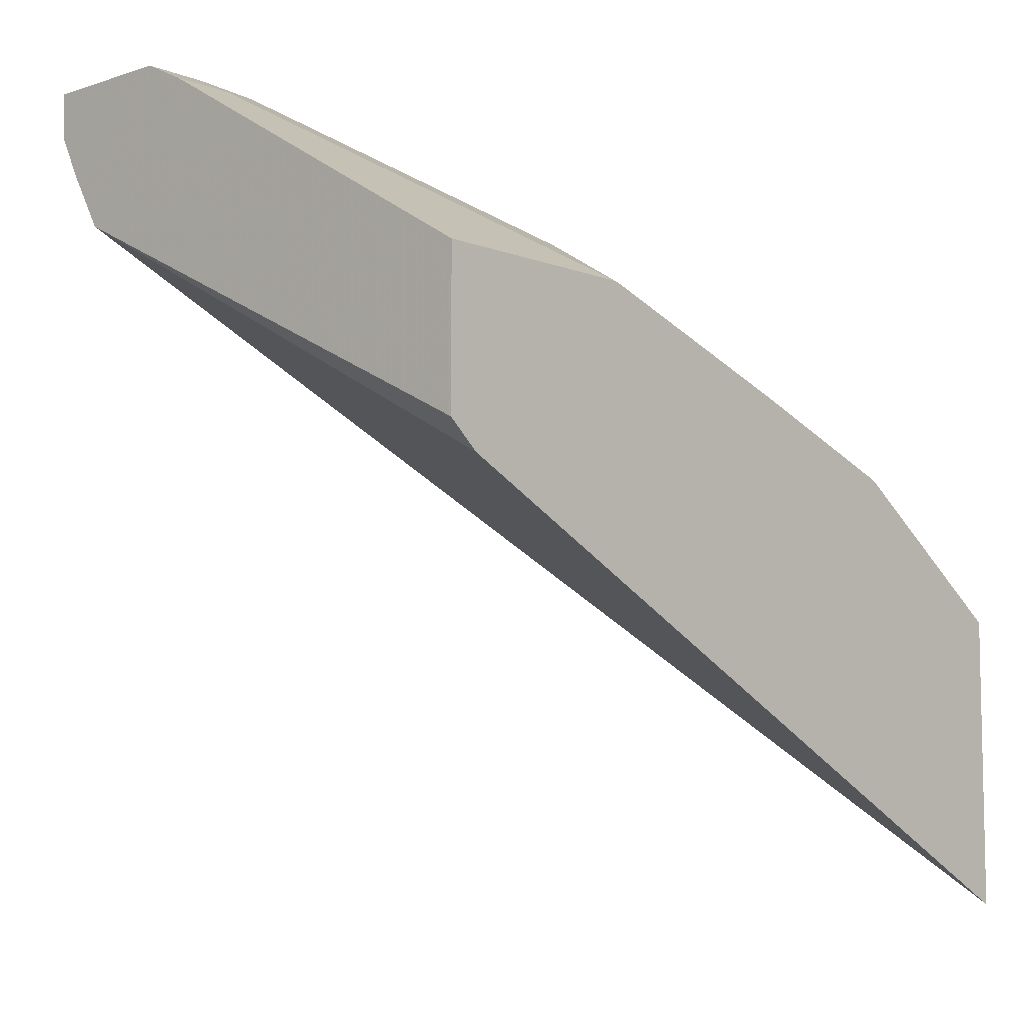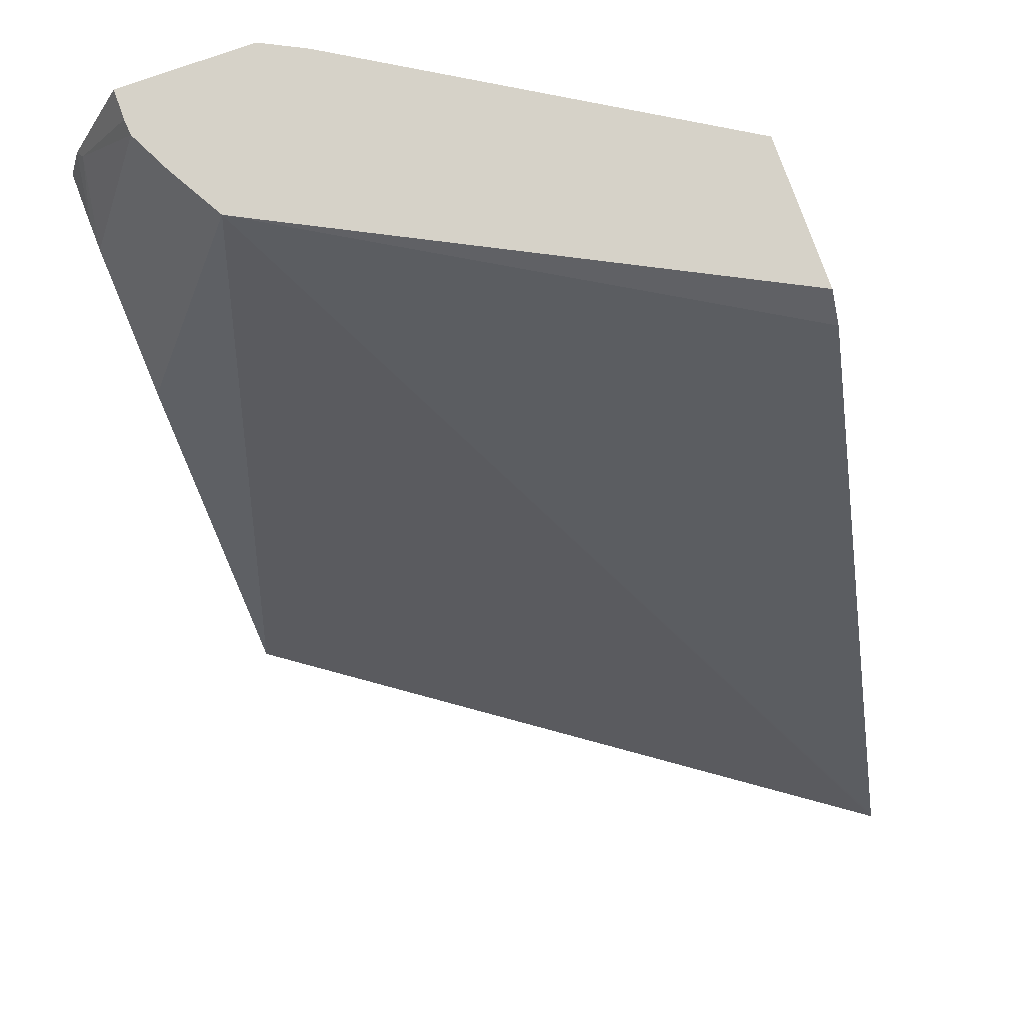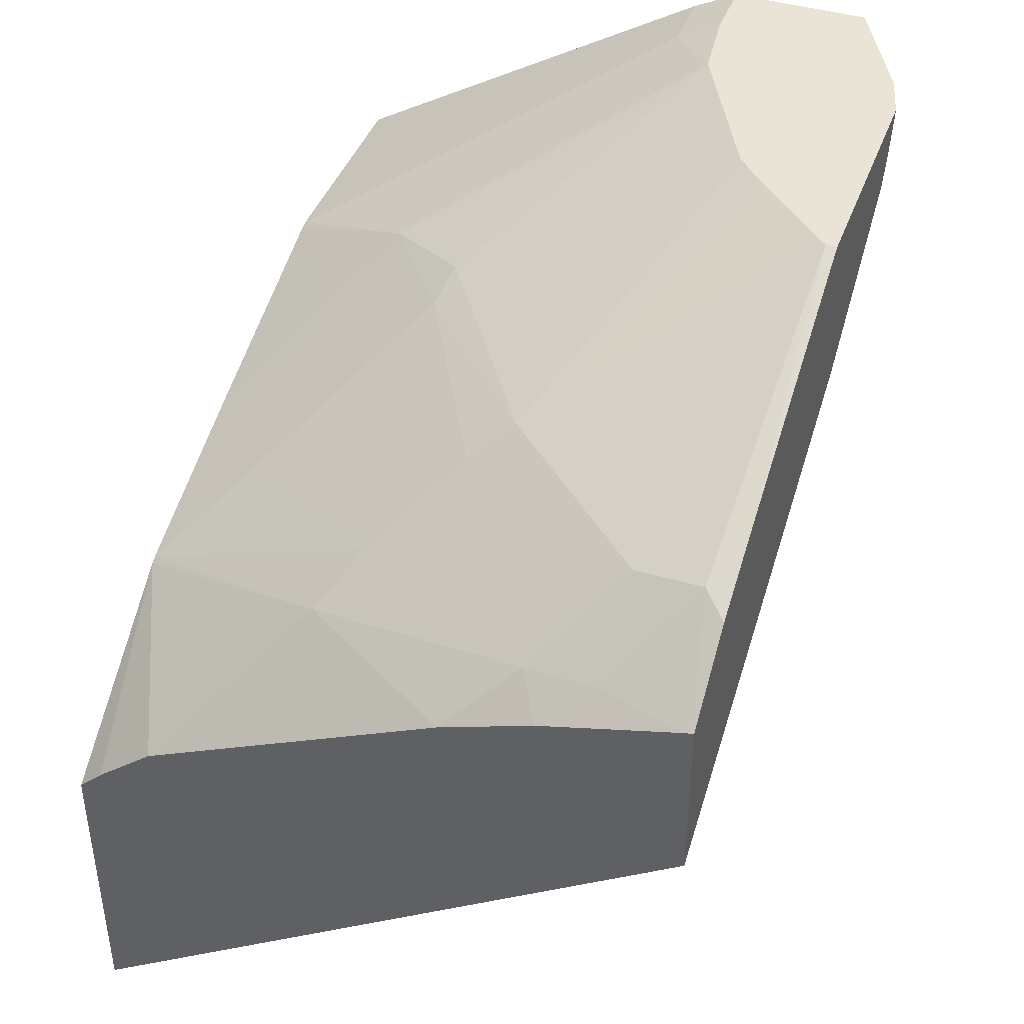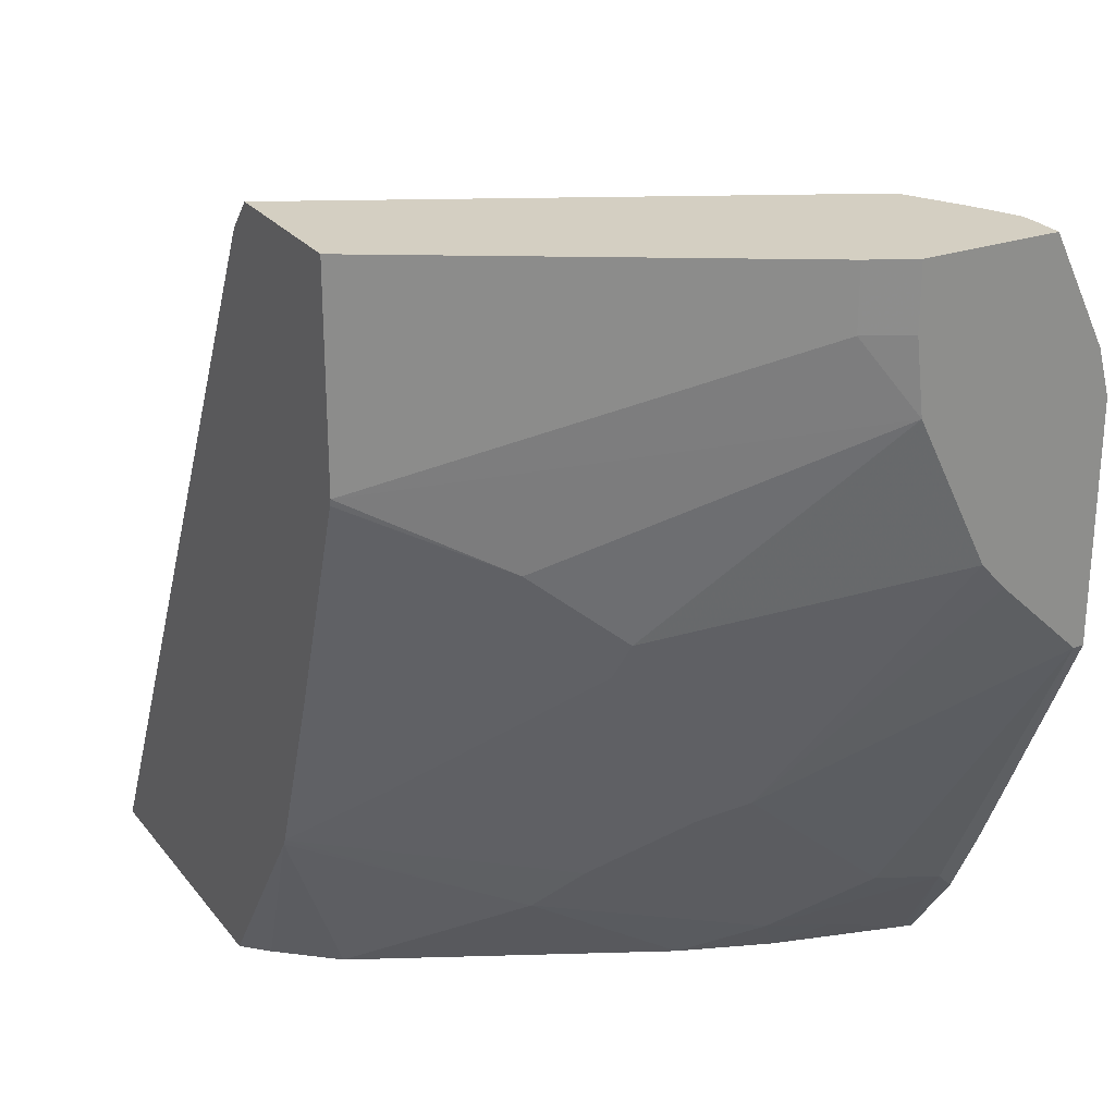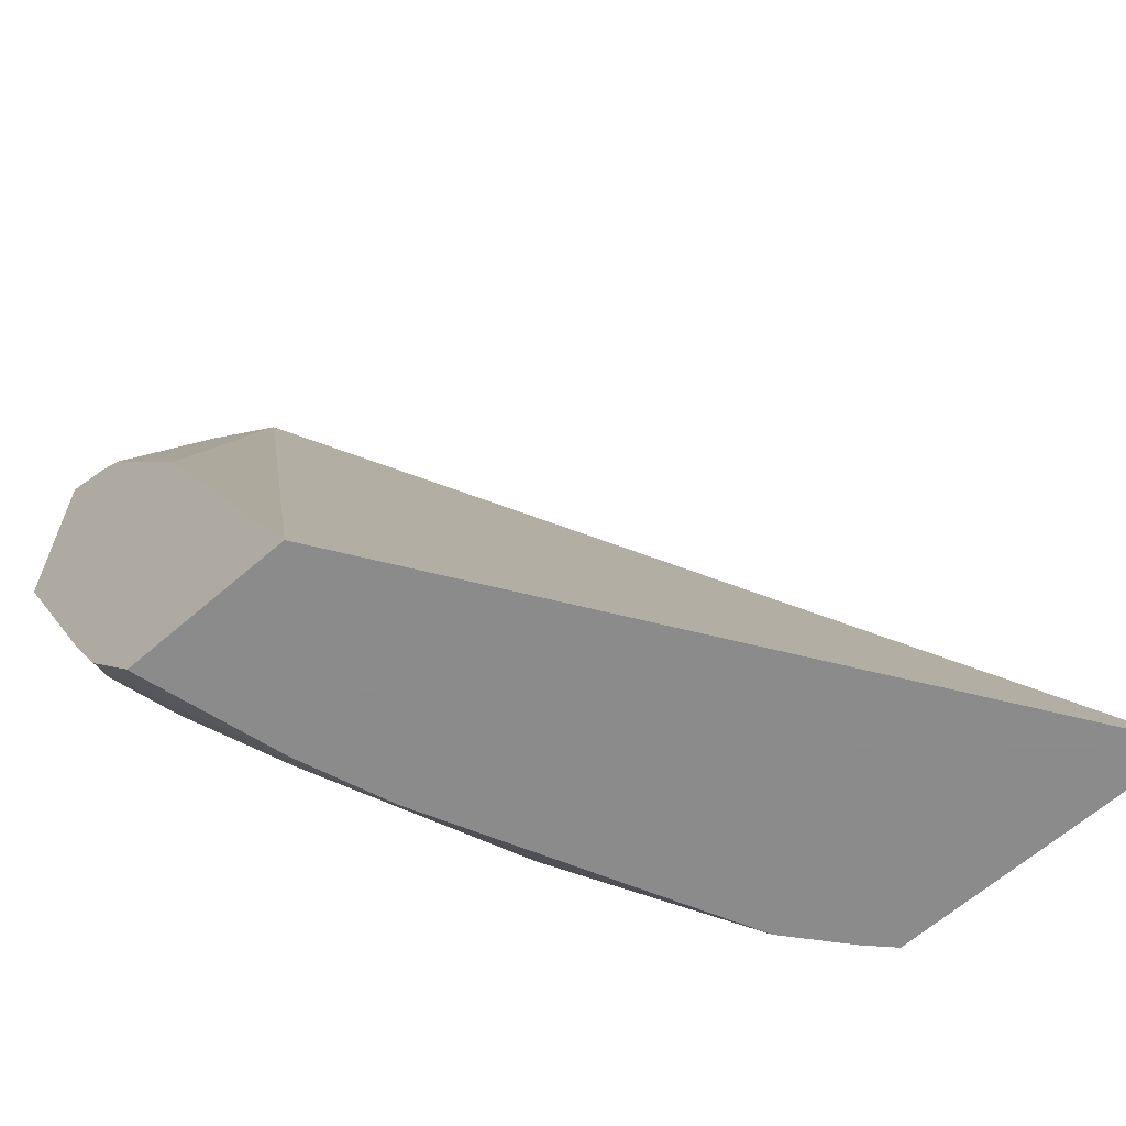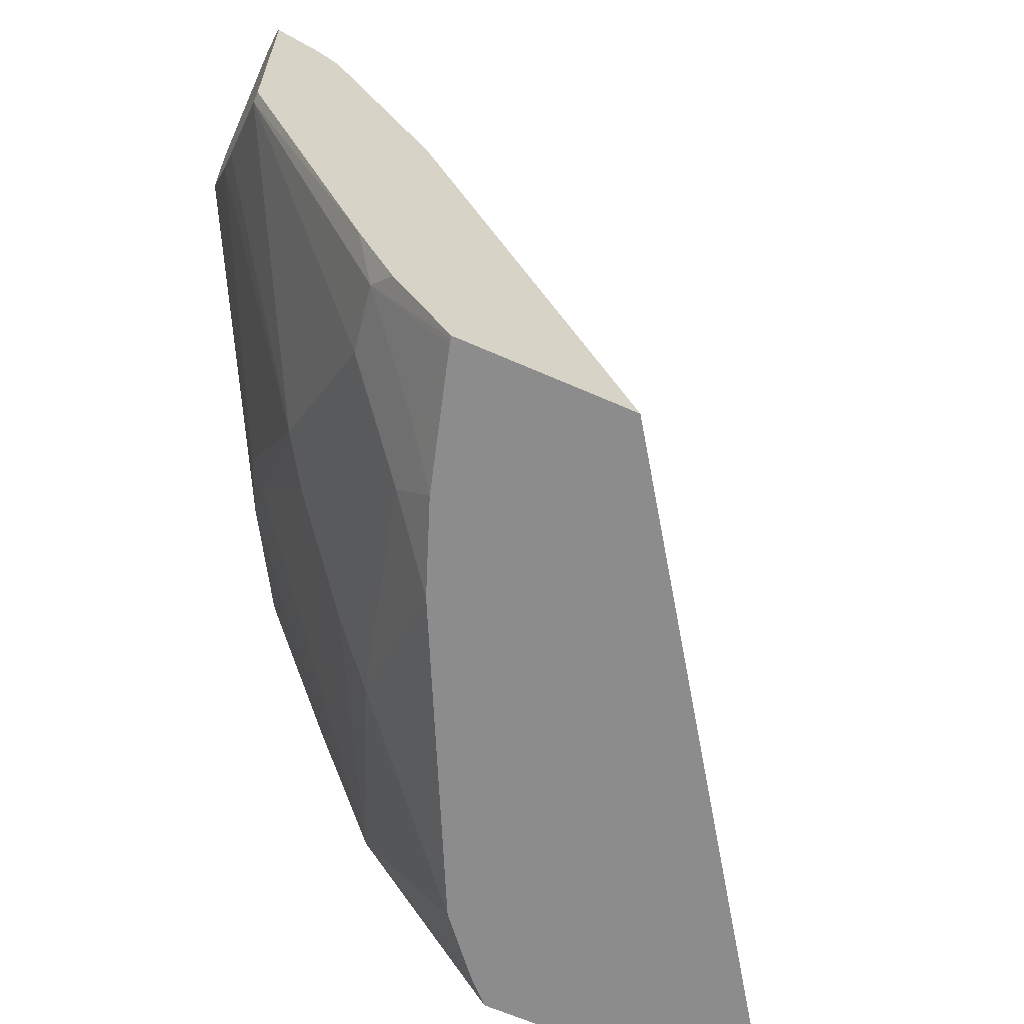
<metadata>
{"format":"obj","ext":"obj","renderer":"f3d","projection":"perspective","resolution":1024,"background":"white","views":[{"elev":-7.7,"azim":-137.3,"up":"+Z"},{"elev":77.7,"azim":160.4,"up":"+Y"},{"elev":42.4,"azim":19.5,"up":"+Z"},{"elev":25.7,"azim":-29.2,"up":"+Y"},{"elev":-64.0,"azim":131.2,"up":"+Y"},{"elev":-64.3,"azim":66.0,"up":"+Y"}]}
</metadata>
<code>
v -0.4388 -0.397 0.2778
v -0.1439 -0.397 0.482
v -0.4388 -0.397 0.4213
v -0.4388 -0.3947 0.2789
v -0.2034 -0.005208 0.5981
v -0.1439 -0.397 0.5652
v -0.1439 -0.1746 0.5831
v -0.4272 -0.397 0.4329
v -0.4388 -0.305 0.4844
v -0.4388 -0.01986 0.4662
v -0.4388 -0.005208 0.4788
v -0.1877 -0.005208 0.6255
v -0.1439 -0.0966 0.6349
v -0.1439 -0.3585 0.5923
v -0.1555 -0.3469 0.5981
v -0.1454 -0.397 0.5649
v -0.3998 -0.397 0.4564
v -0.3499 -0.3409 0.5203
v -0.4388 -0.302 0.486
v -0.4388 -0.005208 0.5521
v -0.1775 -0.005208 0.6459
v -0.1525 -0.05384 0.6639
v -0.1439 -0.0892 0.6459
v -0.1439 -0.3238 0.6096
v -0.1884 -0.3409 0.5921
v -0.2243 -0.3768 0.5562
v -0.1914 -0.3828 0.5622
v -0.1486 -0.397 0.5641
v -0.1491 -0.1951 0.6685
v -0.2563 -0.397 0.5282
v -0.3349 -0.3469 0.5263
v -0.3185 -0.3229 0.5472
v -0.4037 -0.2691 0.5203
v -0.4067 -0.1794 0.5503
v -0.4388 -0.2235 0.5137
v -0.2632 -0.005208 0.6579
v -0.4388 -0.1077 0.5521
v -0.1769 -0.005208 0.6537
v -0.1502 -0.0584 0.6685
v -0.1769 -0.005208 0.6685
v -0.1439 -0.08103 0.6685
v -0.1439 -0.1951 0.6685
v -0.2632 -0.2751 0.5981
v -0.2826 -0.2871 0.5831
v -0.2124 -0.397 0.5453
v -0.1896 -0.1569 0.6685
v -0.3678 -0.2332 0.5562
v -0.3708 -0.1436 0.5861
v -0.4388 -0.1109 0.5513
v -0.4388 -0.2185 0.5154
v -0.2421 -0.005208 0.6685
v -0.2632 -0.03589 0.6579
v -0.2377 -0.07179 0.6685
v -0.2018 -0.1436 0.6685
v -0.3275 -0.1794 0.6011
v -0.3319 -0.1974 0.5921
v -0.2421 -0.03589 0.6685
f 25 29 43
f 26 30 45
f 26 45 27
f 26 44 32
f 29 42 41
f 26 31 30
f 27 45 28
f 29 41 39
f 25 44 26
f 26 32 31
f 25 43 44
f 19 32 33
f 23 39 41
f 22 40 39
f 22 38 40
f 22 39 23
f 21 38 22
f 20 52 36
f 20 37 52
f 19 34 35
f 19 33 34
f 29 39 40
f 18 32 19
f 18 31 32
f 24 42 29
f 29 40 51
f 34 49 50
f 29 57 53
f 17 31 18
f 53 55 54
f 52 53 57
f 48 55 53
f 48 56 55
f 47 56 48
f 44 56 47
f 43 56 44
f 43 55 56
f 43 54 55
f 43 46 54
f 37 48 53
f 37 49 48
f 37 53 52
f 36 57 51
f 36 52 57
f 34 50 35
f 34 48 49
f 33 48 34
f 33 47 48
f 33 44 47
f 32 44 33
f 29 46 43
f 29 54 46
f 29 53 54
f 29 51 57
f 17 30 31
f 13 21 22
f 15 24 29
f 2 23 41
f 2 13 23
f 2 7 13
f 2 5 7
f 1 5 2
f 1 4 5
f 1 10 4
f 1 11 10
f 1 20 11
f 1 37 20
f 1 49 37
f 2 41 42
f 1 50 49
f 1 19 35
f 1 9 19
f 1 3 9
f 1 8 3
f 1 30 17
f 1 45 30
f 1 28 45
f 1 16 28
f 1 6 16
f 1 2 6
f 15 29 25
f 1 35 50
f 2 42 24
f 1 17 8
f 2 14 6
f 2 24 14
f 15 28 16
f 15 27 28
f 15 26 27
f 15 25 26
f 13 22 23
f 12 21 13
f 9 17 18
f 9 18 19
f 8 17 9
f 6 15 16
f 6 14 15
f 14 24 15
f 5 12 13
f 5 13 7
f 4 10 5
f 5 10 11
f 5 11 20
f 5 36 51
f 5 20 36
f 5 51 40
f 5 40 38
f 5 38 21
f 5 21 12
f 3 8 9

</code>
